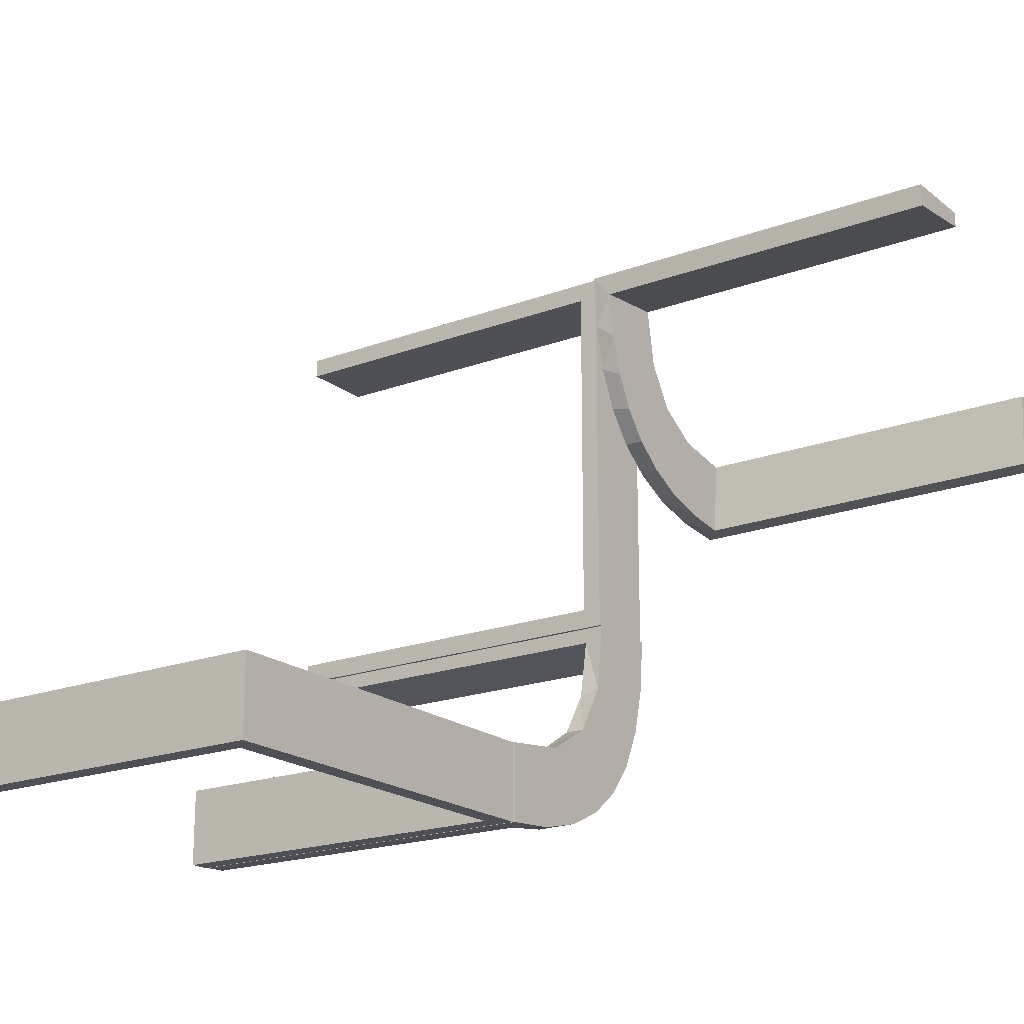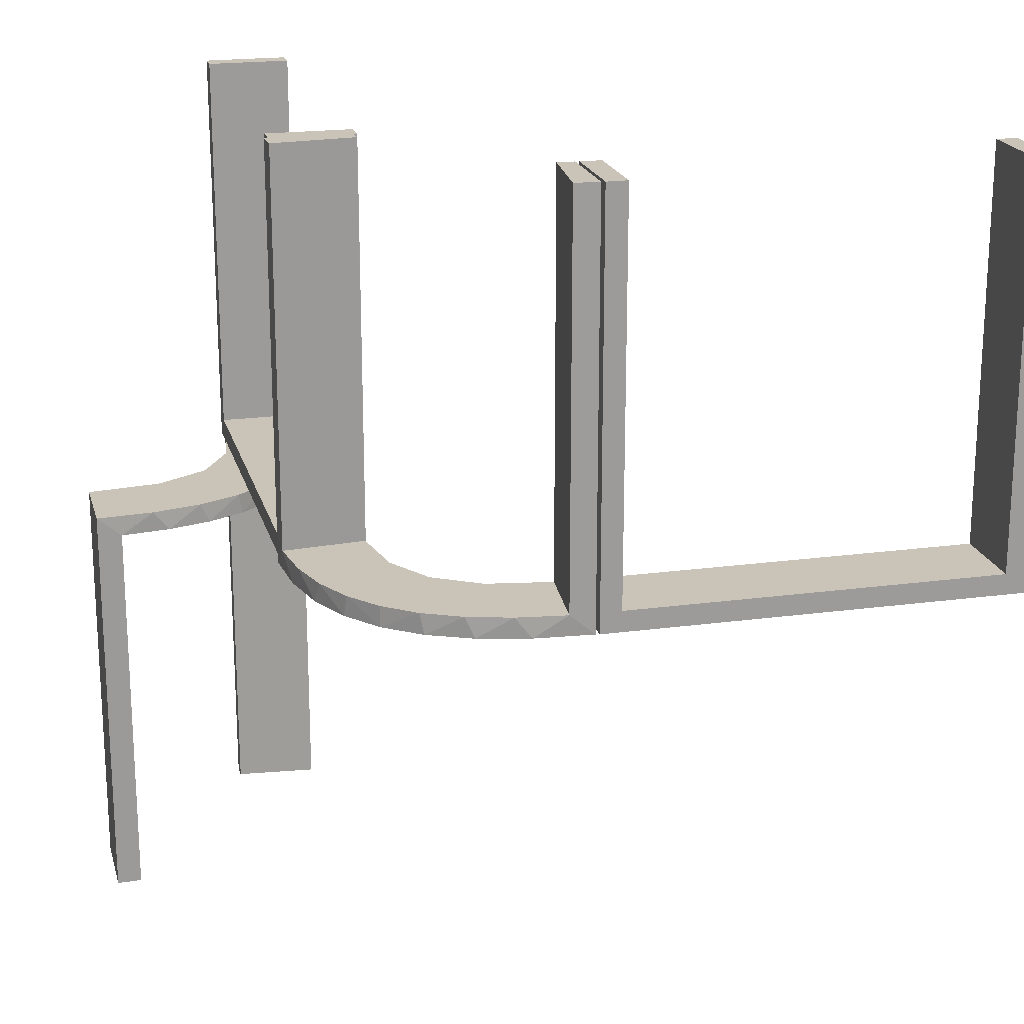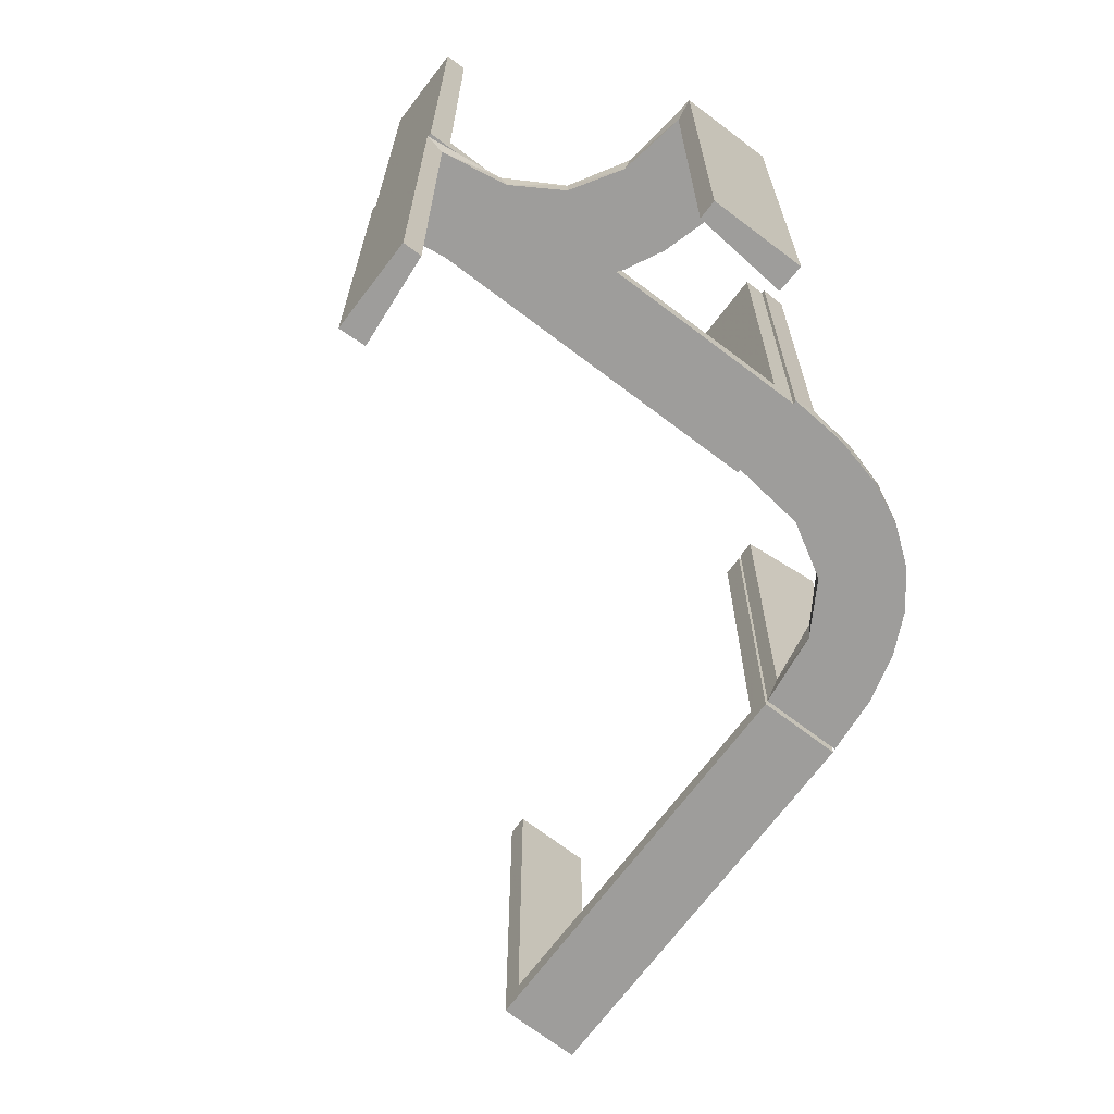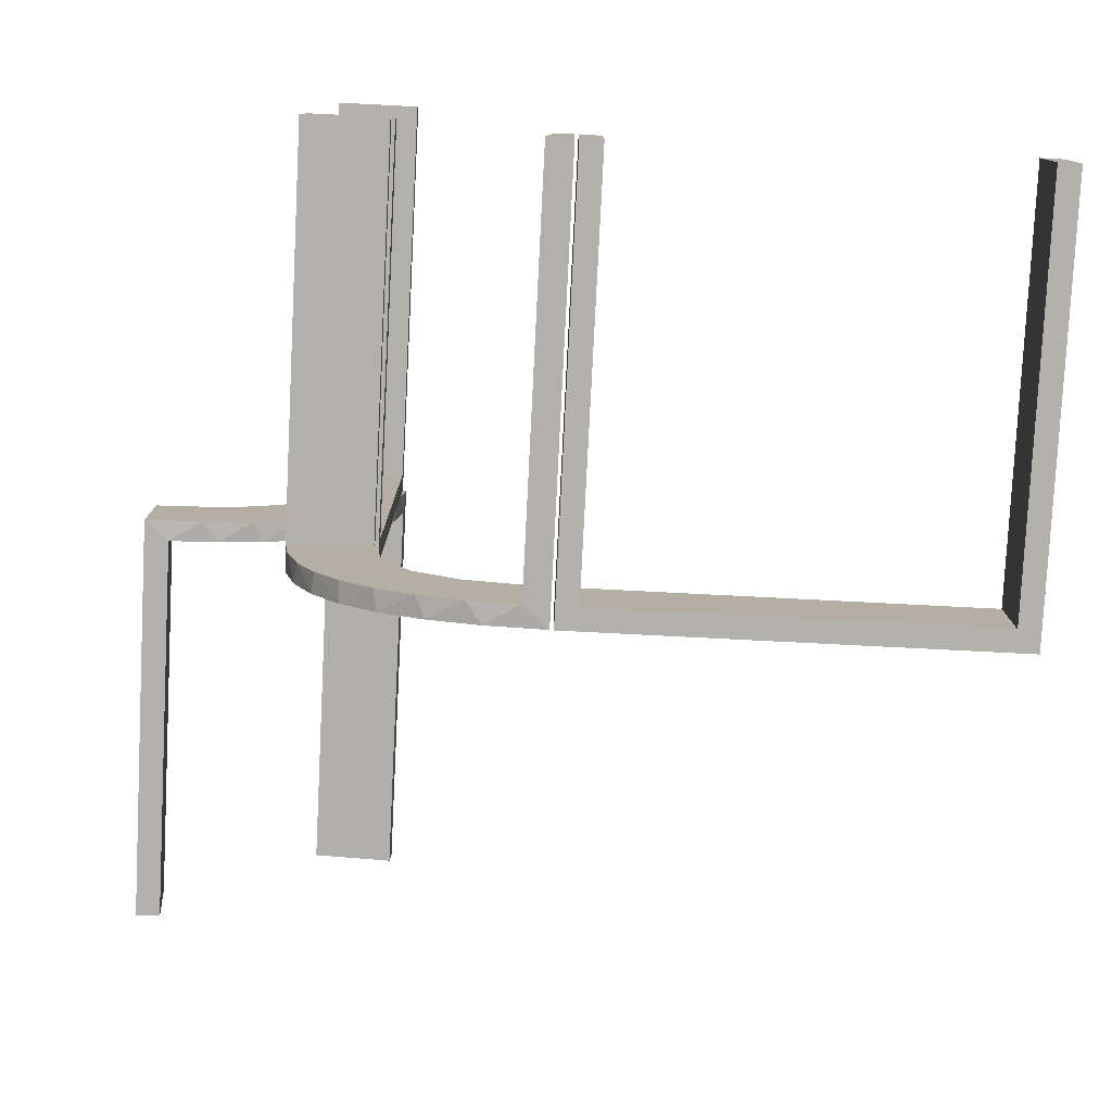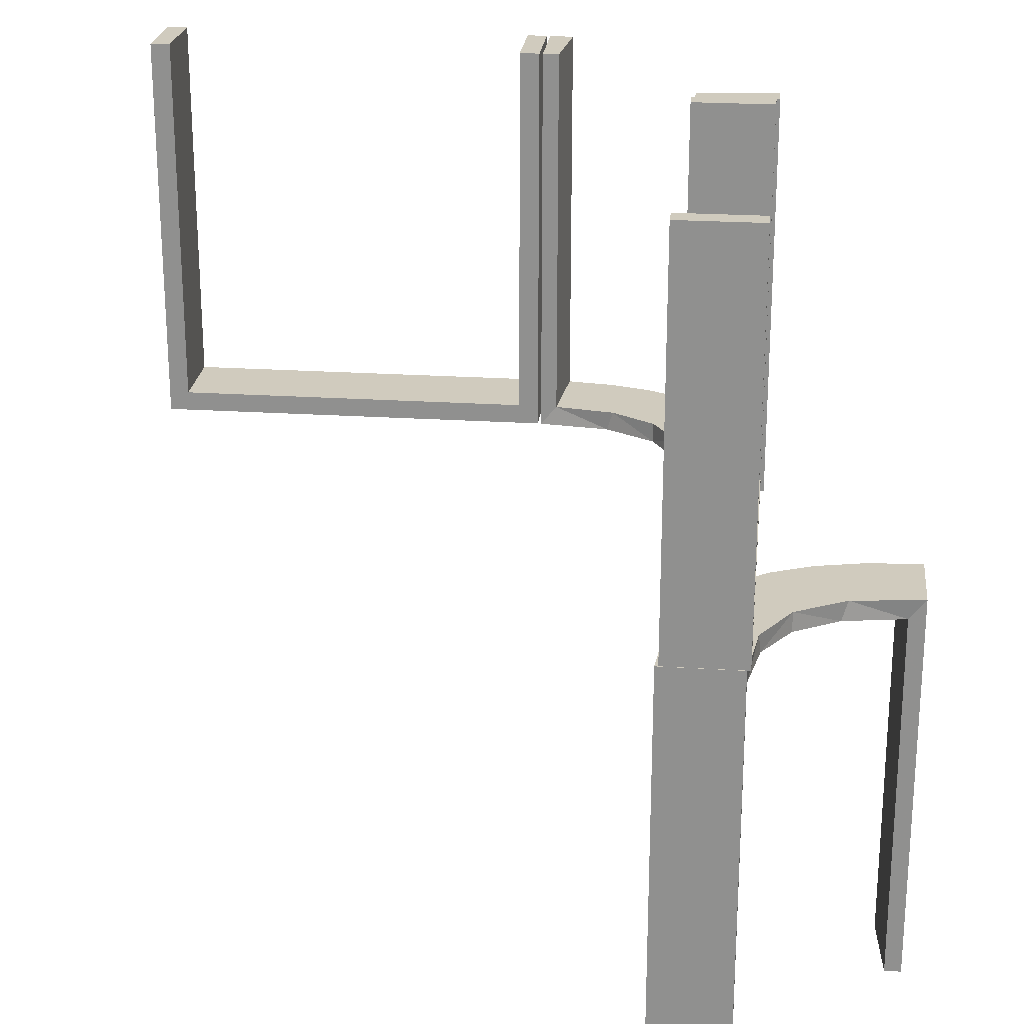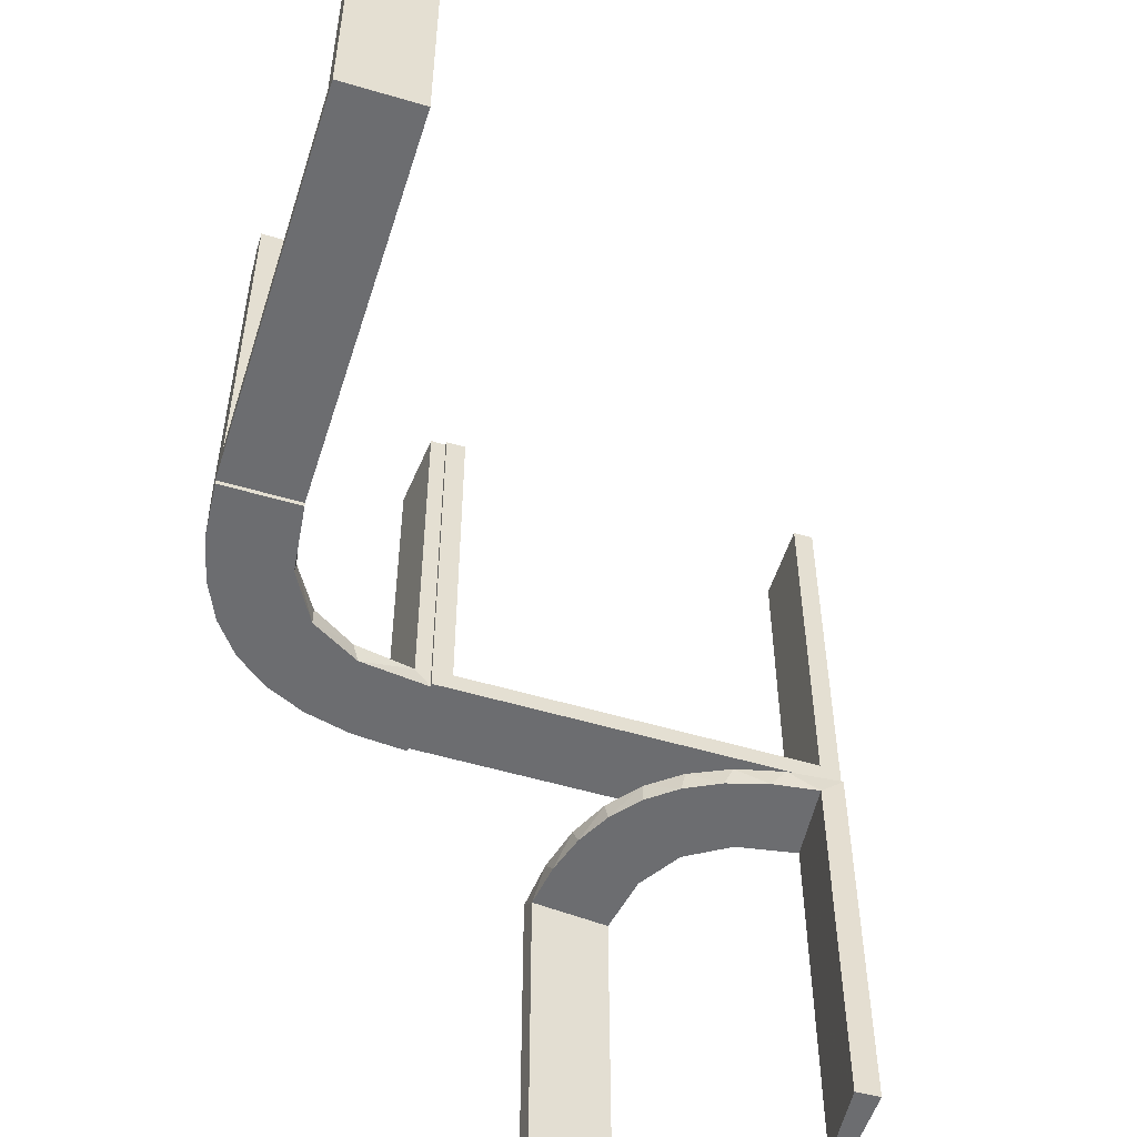
<metadata>
{"format":"obj","ext":"obj","renderer":"f3d","projection":"perspective","resolution":1024,"background":"white","views":[{"elev":-19.4,"azim":125.1,"up":"+Y"},{"elev":20.0,"azim":-14.1,"up":"+Z"},{"elev":-70.4,"azim":-127.2,"up":"+Z"},{"elev":-79.0,"azim":-2.9,"up":"+Y"},{"elev":23.4,"azim":-173.8,"up":"+Z"},{"elev":-54.0,"azim":72.5,"up":"+Z"}]}
</metadata>
<code>
v 0 -0.2 0
v 0 -0.2 0.5
v 0 -0.3 0
v 0 -0.3 0.5
v -0.1011 -0.1857 0.025
v 0.475 -0.2 0.5
v 0.475 -0.2 0.025
v 0.475 -0.3 0.5
v 0.475 -0.3 0.025
v -0.1909 -0.09599 0.025
v -0.2398 0.32 0
v -0.2 0 0
v -0.2 0 0.5
v -0.2 0.025 0.5
v -0.2 0.025 0.025
v -0.2 0.5 0
v -0.2 0.5 0.5
v -0.2 0.475 0.5
v -0.2 0.475 0.025
v -0.09324 -0.29 0.025
v -0.4752 0.3009 -0.025
v -0.4752 0.3009 -0.1833
v -0.4752 0.3009 -0.3417
v -0.4752 0.3009 -0.5
v -0.3989 0.3143 -0.025
v -0.3101 0.2479 -0.025
v -0.2572 -0.1847 0.025
v -0.09346 -0.1883 0
v -0.216 0.3711 0
v -0.2272 -0.2221 0
v -0.2272 -0.2221 0.025
v -0.3031 -0.02878 0.2625
v -0.3031 -0.02878 0.5
v -0.3031 -0.02878 0.025
v -0.2044 0.0007887 0
v -0.2044 0.0007887 0.5
v -0.2048 0.4119 -0.025
v -0.1852 -0.255 0
v -0.2952 -0.0881 0.025
v -0.2956 0.5008 0
v -0.2956 0.5008 -0.5
v -0.2956 0.5008 -0.25
v -0.1452 -0.2747 0.025
v -0.1969 0.4712 -0.025
v -0.1969 0.4712 -0.5
v -0.1969 0.4712 -0.2625
v -0.2728 0.2779 0
v -0.2728 0.2779 -0.025
v -0.284 -0.1289 0
v -0.4065 0.3117 0
v -0.4956 0.2008 0
v -0.4956 0.2008 -0.5
v -0.4956 0.2008 -0.25
v -0.4956 0.3008 0
v -0.4956 0.3008 -0.5
v -0.2428 0.3153 -0.025
v -0.2013 0.4314 0
v -0.02476 -0.1991 0.5
v -0.02476 -0.1991 0.3417
v -0.02476 -0.1991 0.1833
v -0.02476 -0.1991 0.025
v -0.3 0 0
v -0.3 0 0.5
v -0.3 0.025 0.5
v -0.3 0.025 0.025
v -0.3 0.5 0
v -0.3 0.5 0.5
v -0.3 0.475 0.5
v -0.3 0.475 0.025
v -0.3091 0.404 -0.025
v 0.025 -0.2 0.5
v 0.025 -0.2 0.025
v 0.025 -0.3 0.5
v 0.025 -0.3 0.025
v -0.2987 -0.06859 0
v 0.5 -0.2 0
v 0.5 -0.2 0.5
v 0.5 -0.3 0
v 0.5 -0.3 0.5
v -0.1935 -0.08832 0
v -0.07373 -0.2936 0
v -0.366 0.2211 0
v -0.3044 0.0007887 0
v -0.3044 0.0007887 0.25
v -0.3044 0.0007887 0.5
v -0.4263 0.2064 0
v -0.4661 0.202 -0.025
v -0.4661 0.202 -0.5
v -0.4661 0.202 -0.2625
v -0.2202 0.3599 -0.025
v -0.2042 -0.01962 0.5
v -0.2042 -0.01962 0.3417
v -0.2042 -0.01962 0.1833
v -0.2042 -0.01962 0.025
v -0.1565 -0.1514 0
v -0.1565 -0.1514 0.025
v -0.1899 -0.2521 0.025
v -0.3435 0.3486 0
v -0.3435 0.3486 -0.025
v -0.004353 -0.2992 0
v -0.004353 -0.2992 0.5
v -0.004353 -0.1992 0
v -0.004353 -0.1992 0.25
v -0.004353 -0.1992 0.5
v -0.4068 0.21 -0.025
v -0.2602 -0.18 0
v -0.2958 0.4804 -0.025
v -0.2958 0.4804 -0.1833
v -0.2958 0.4804 -0.3417
v -0.2958 0.4804 -0.5
v -0.3548 0.2253 -0.025
v -0.2798 -0.1401 0.025
v -0.03392 -0.298 0.2625
v -0.03392 -0.298 0.5
v -0.03392 -0.298 0.025
v -0.3148 0.245 0
v -0.1956 0.5008 0
v -0.1956 0.5008 -0.5
v -0.134 -0.2789 0
v -0.3065 0.4117 0
f 22 21 54
f 54 21 50
f 99 98 25
f 23 22 55
f 54 55 22
f 55 24 23
f 98 99 70
f 120 70 107
f 108 42 40
f 41 109 110
f 109 41 42
f 108 109 42
f 51 86 87
f 53 51 87
f 111 105 82
f 82 116 111
f 52 53 89
f 116 47 26
f 56 48 47
f 11 29 90
f 29 57 37
f 57 117 44
f 46 44 117
f 46 118 45
f 46 117 118
f 54 50 86
f 50 98 116
f 54 86 51
f 116 98 47
f 11 47 98
f 98 120 11
f 40 57 120
f 40 117 57
f 57 29 120
f 42 117 40
f 118 42 41
f 117 42 118
f 53 52 55
f 51 53 54
f 55 54 53
f 45 110 109
f 46 45 109
f 108 107 44
f 109 108 46
f 37 44 107
f 107 70 37
f 56 99 48
f 56 90 70
f 99 56 70
f 99 25 26
f 25 21 105
f 105 111 25
f 48 99 26
f 21 22 87
f 88 23 24
f 23 88 89
f 22 23 89
f 24 55 52
f 52 88 24
f 118 41 110
f 110 45 118
f 21 25 50
f 98 50 25
f 98 70 120
f 120 107 40
f 108 40 107
f 86 105 87
f 53 87 89
f 105 86 82
f 116 26 111
f 52 89 88
f 47 48 26
f 56 47 11
f 11 90 56
f 29 37 90
f 57 44 37
f 50 82 86
f 50 116 82
f 120 29 11
f 108 44 46
f 70 90 37
f 25 111 26
f 21 87 105
f 22 89 87
f 67 66 69
f 65 69 66
f 62 63 65
f 66 62 65
f 17 18 19
f 15 16 19
f 12 15 13
f 16 15 12
f 16 12 62
f 12 13 63
f 17 16 66
f 19 18 68
f 14 15 65
f 15 19 69
f 17 67 68
f 14 64 63
f 67 69 68
f 63 64 65
f 17 19 16
f 15 14 13
f 16 62 66
f 12 63 62
f 17 66 67
f 19 68 69
f 14 65 64
f 15 69 65
f 17 68 18
f 14 63 13
f 3 78 76
f 9 74 72
f 6 7 77
f 72 76 7
f 72 71 2
f 76 72 1
f 8 79 9
f 74 9 78
f 74 3 4
f 78 3 74
f 4 3 1
f 78 79 77
f 8 9 7
f 74 73 71
f 73 4 2
f 79 8 6
f 3 76 1
f 9 72 7
f 7 76 77
f 72 2 1
f 79 78 9
f 74 4 73
f 4 1 2
f 78 77 76
f 8 7 6
f 74 71 72
f 73 2 71
f 79 6 77
f 93 94 35
f 35 94 80
f 96 95 10
f 92 93 36
f 35 36 93
f 36 91 92
f 95 96 5
f 28 5 61
f 60 103 102
f 104 59 58
f 59 104 103
f 60 59 103
f 83 75 34
f 84 83 34
f 112 39 49
f 49 106 112
f 85 84 32
f 106 30 27
f 97 31 30
f 38 119 43
f 119 81 20
f 81 100 115
f 113 115 100
f 113 101 114
f 113 100 101
f 35 80 75
f 80 95 106
f 35 75 83
f 106 95 30
f 38 30 95
f 28 38 95
f 28 102 81
f 28 119 38
f 81 119 28
f 103 100 102
f 101 103 104
f 100 103 101
f 84 85 36
f 83 84 35
f 36 35 84
f 114 58 59
f 113 114 59
f 60 61 115
f 59 60 113
f 20 115 61
f 61 5 20
f 97 96 31
f 97 43 5
f 96 97 5
f 96 10 27
f 10 94 39
f 10 112 27
f 39 112 10
f 94 93 34
f 33 92 91
f 92 33 32
f 93 92 32
f 91 36 85
f 85 33 91
f 101 104 58
f 58 114 101
f 94 10 80
f 95 80 10
f 95 5 28
f 28 61 102
f 60 102 61
f 75 39 34
f 84 34 32
f 39 75 49
f 106 27 112
f 85 32 33
f 30 31 27
f 97 30 38
f 38 43 97
f 119 20 43
f 81 115 20
f 80 49 75
f 80 106 49
f 102 100 81
f 60 115 113
f 5 43 20
f 96 27 31
f 94 34 39
f 93 32 34

</code>
